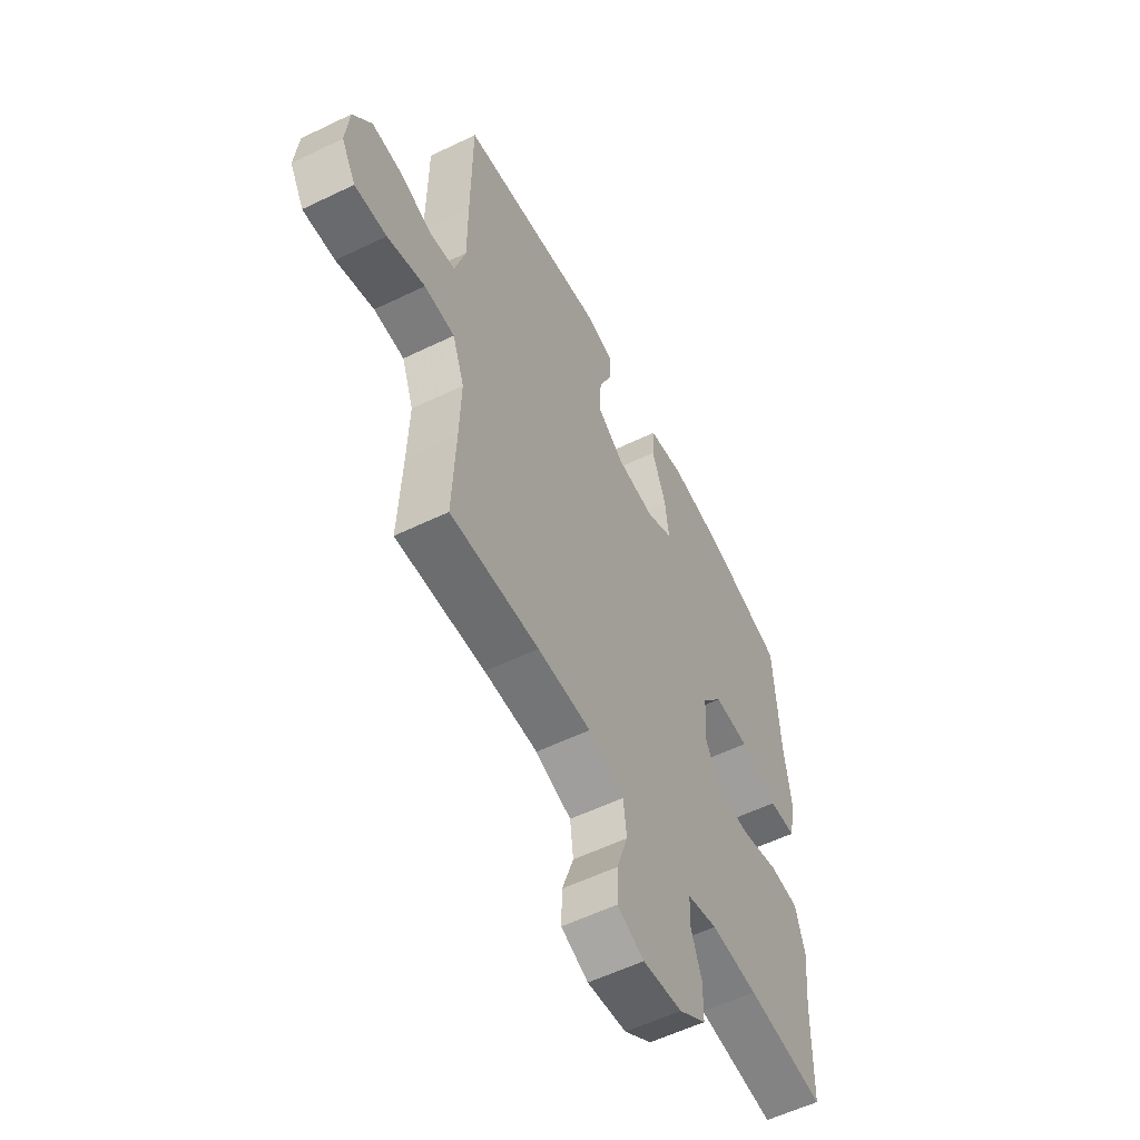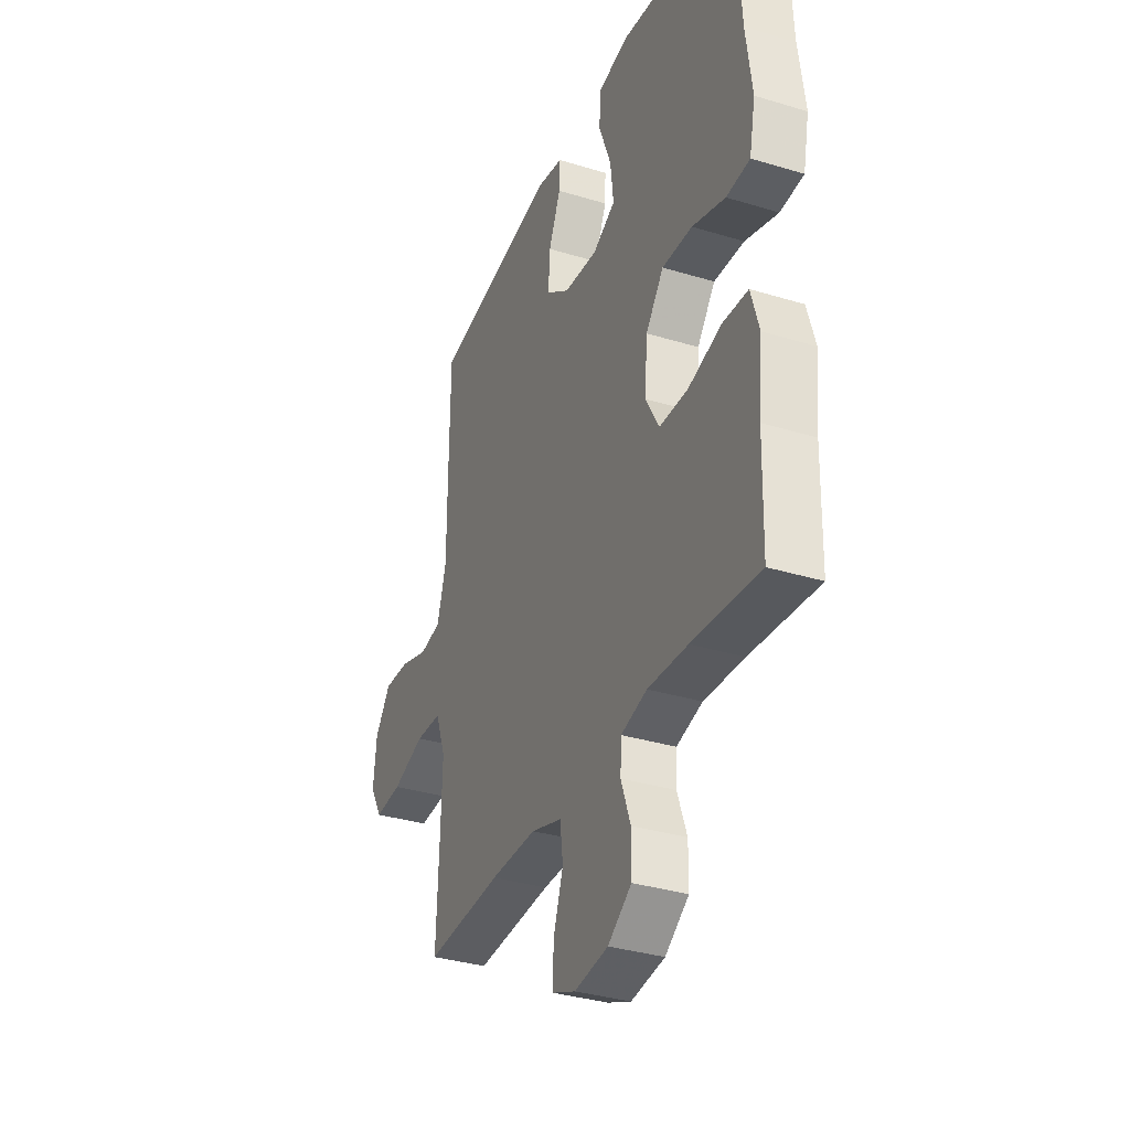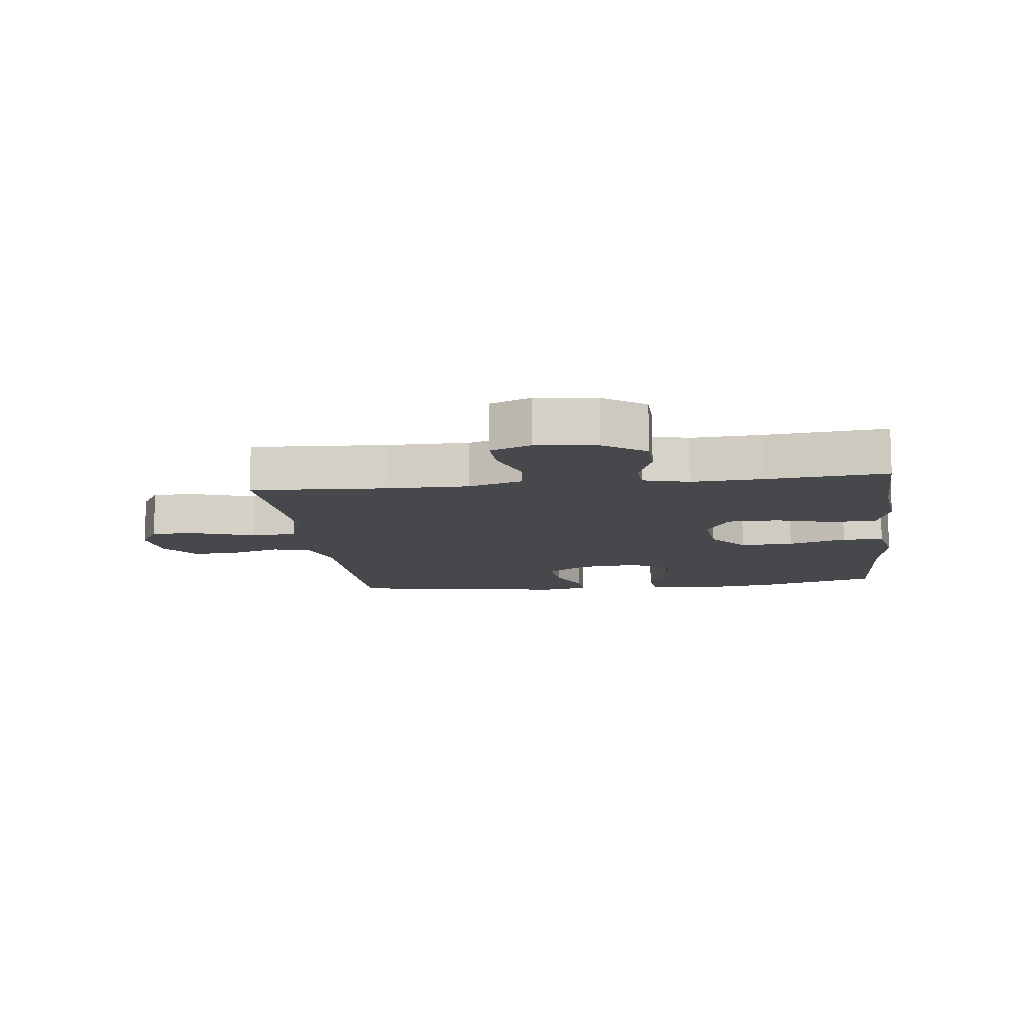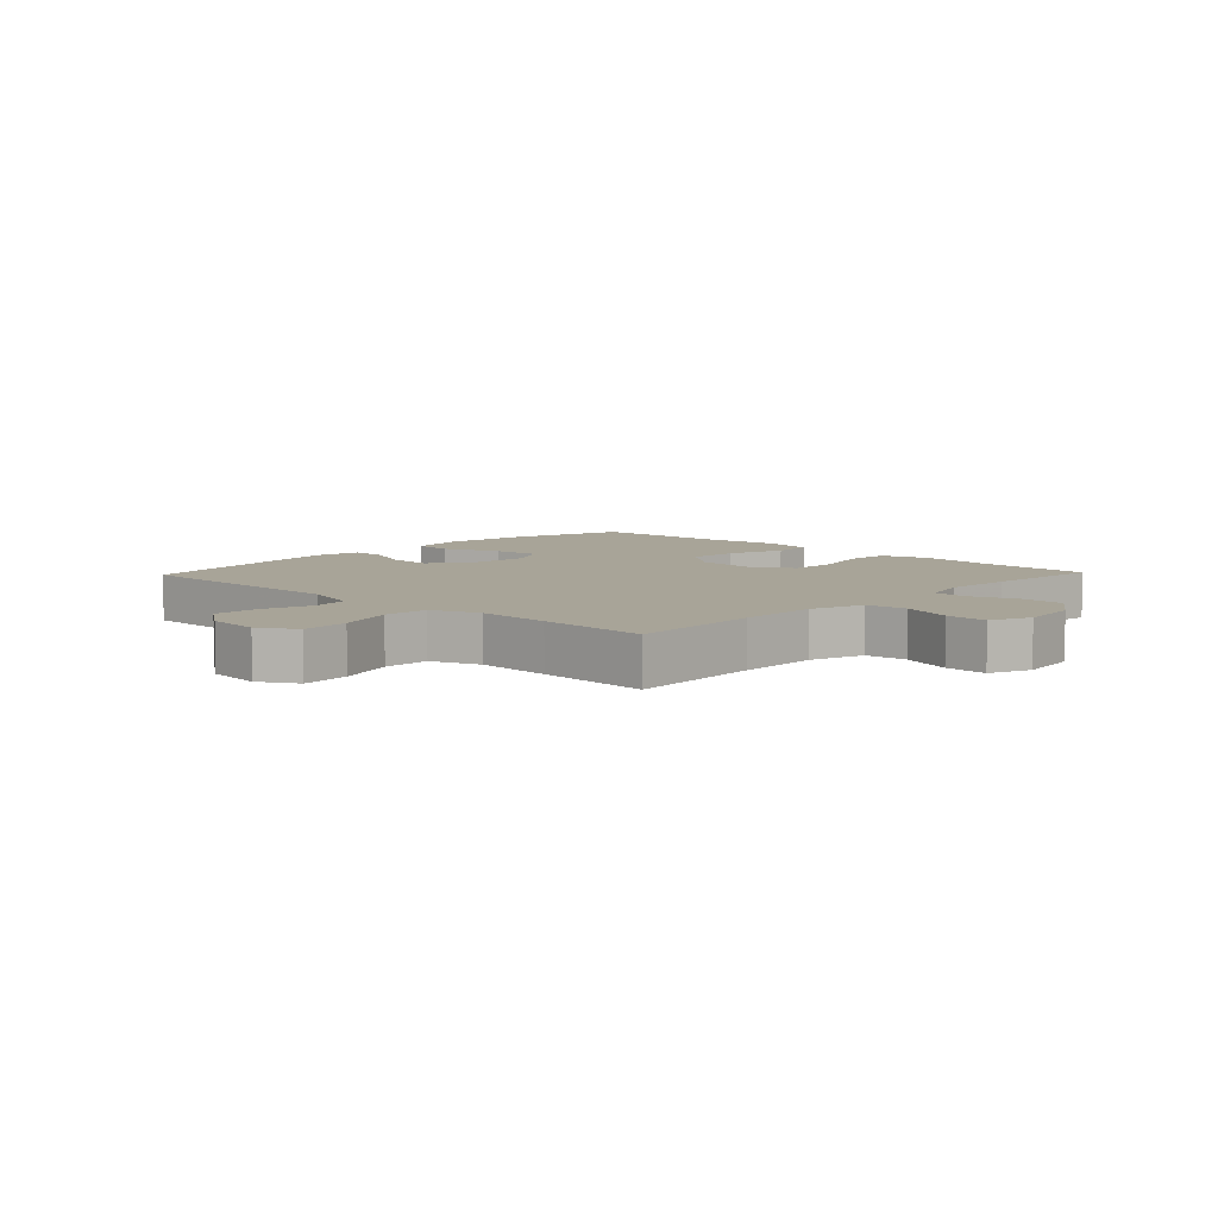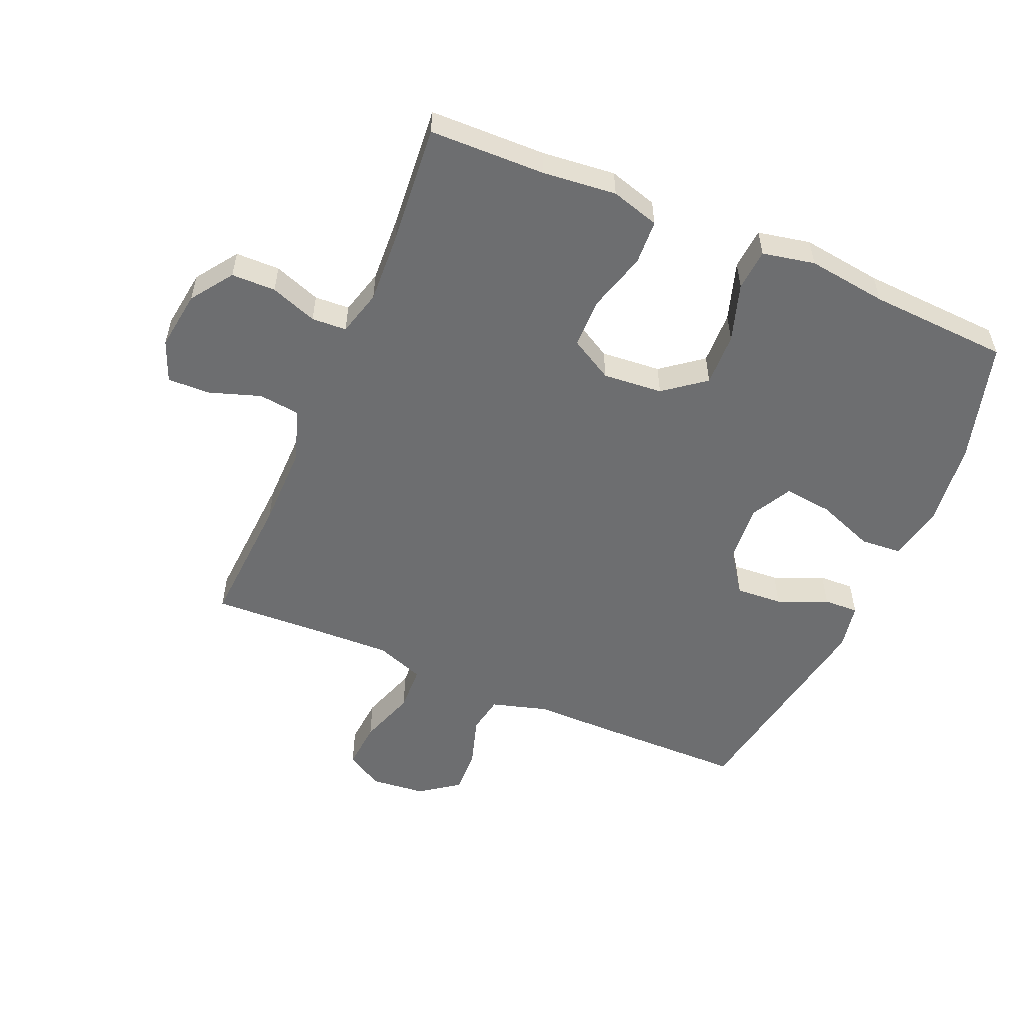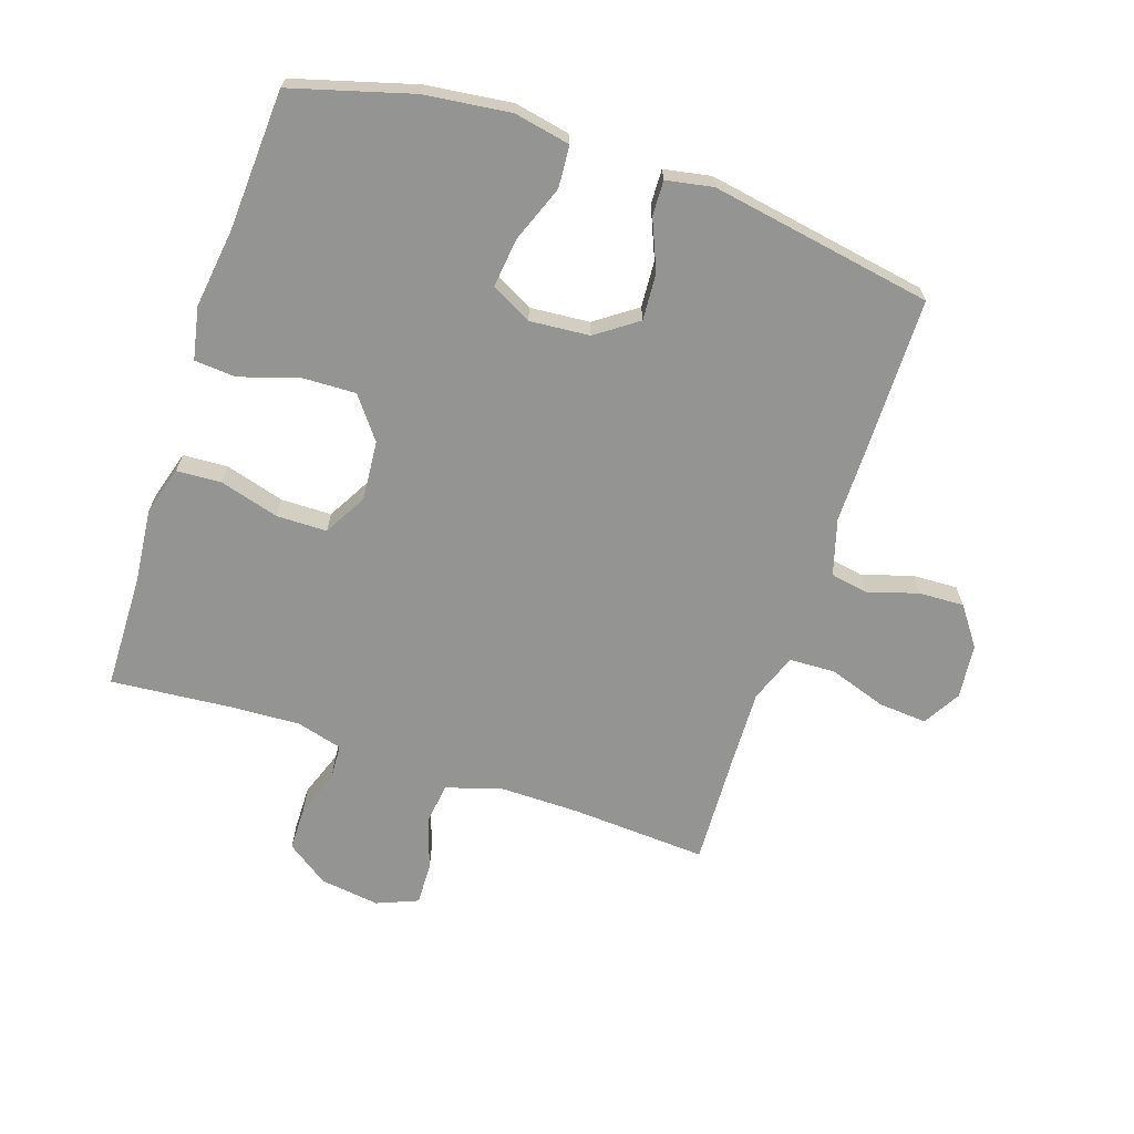
<metadata>
{"format":"obj","ext":"obj","renderer":"f3d","projection":"perspective","resolution":1024,"background":"white","views":[{"elev":-56.8,"azim":116.8,"up":"+Z"},{"elev":-34.0,"azim":-112.5,"up":"+Z"},{"elev":-11.1,"azim":-172.8,"up":"+Y"},{"elev":7.0,"azim":133.6,"up":"+Y"},{"elev":-54.2,"azim":-113.2,"up":"+Y"},{"elev":-67.0,"azim":-18.5,"up":"+Y"}]}
</metadata>
<code>
v 0.5 0.07 -0.5
v 0.283 0.07 -0.487
v 0.152 0.07 -0.486
v 0.064 0.07 -0.514
v 0.056 0.07 -0.581
v 0.084 0.07 -0.664
v 0.086 0.07 -0.732
v 0.02 0.07 -0.759
v -0.076 0.07 -0.746
v -0.143 0.07 -0.699
v -0.144 0.07 -0.628
v -0.117 0.07 -0.553
v -0.12 0.07 -0.497
v -0.194 0.07 -0.477
v -0.308 0.07 -0.483
v -0.5 0.07 -0.5
v -0.504 0.07 -0.314
v -0.516 0.07 -0.196
v -0.493 0.07 -0.118
v -0.421 0.07 -0.114
v -0.326 0.07 -0.141
v -0.245 0.07 -0.14
v -0.206 0.07 -0.071
v -0.214 0.07 0.025
v -0.265 0.07 0.091
v -0.351 0.07 0.088
v -0.445 0.07 0.058
v -0.512 0.07 0.063
v -0.529 0.07 0.147
v -0.512 0.07 0.275
v -0.5 0.07 0.5
v -0.307 0.07 0.555
v -0.169 0.07 0.572
v -0.079 0.07 0.554
v -0.074 0.07 0.487
v -0.109 0.07 0.395
v -0.118 0.07 0.317
v -0.053 0.07 0.282
v 0.043 0.07 0.29
v 0.109 0.07 0.337
v 0.104 0.07 0.412
v 0.07 0.07 0.492
v 0.068 0.07 0.548
v 0.143 0.07 0.562
v 0.5 0.07 0.5
v 0.502 0.07 0.262
v 0.502 0.07 0.13
v 0.528 0.07 0.04
v 0.589 0.07 0.029
v 0.669 0.07 0.054
v 0.742 0.07 0.057
v 0.787 0.07 -0.005
v 0.796 0.07 -0.093
v 0.761 0.07 -0.153
v 0.683 0.07 -0.147
v 0.591 0.07 -0.116
v 0.517 0.07 -0.119
v 0.488 0.07 -0.197
v 0.492 0.07 -0.318
v 0.5 0 -0.5
v 0.283 0 -0.487
v 0.152 0 -0.486
v 0.064 0 -0.514
v 0.056 0 -0.581
v 0.084 0 -0.664
v 0.086 0 -0.732
v 0.02 0 -0.759
v -0.076 0 -0.746
v -0.143 0 -0.699
v -0.144 0 -0.628
v -0.117 0 -0.553
v -0.12 0 -0.497
v -0.194 0 -0.477
v -0.308 0 -0.483
v -0.5 0 -0.5
v -0.504 0 -0.314
v -0.516 0 -0.196
v -0.493 0 -0.118
v -0.421 0 -0.114
v -0.326 0 -0.141
v -0.245 0 -0.14
v -0.206 0 -0.071
v -0.214 0 0.025
v -0.265 0 0.091
v -0.351 0 0.088
v -0.445 0 0.058
v -0.512 0 0.063
v -0.529 0 0.147
v -0.512 0 0.275
v -0.5 0 0.5
v -0.307 0 0.555
v -0.169 0 0.572
v -0.079 0 0.554
v -0.074 0 0.487
v -0.109 0 0.395
v -0.118 0 0.317
v -0.053 0 0.282
v 0.043 0 0.29
v 0.109 0 0.337
v 0.104 0 0.412
v 0.07 0 0.492
v 0.068 0 0.548
v 0.143 0 0.562
v 0.5 0 0.5
v 0.502 0 0.262
v 0.502 0 0.13
v 0.528 0 0.04
v 0.589 0 0.029
v 0.669 0 0.054
v 0.742 0 0.057
v 0.787 0 -0.005
v 0.796 0 -0.093
v 0.761 0 -0.153
v 0.683 0 -0.147
v 0.591 0 -0.116
v 0.517 0 -0.119
v 0.488 0 -0.197
v 0.492 0 -0.318
f 53 54 55 56
f 53 56 57
f 52 53 57
f 49 50 51 52
f 49 52 57
f 48 49 57
f 47 48 57 58
f 45 46 47 58
f 41 42 43 44
f 40 41 44 45
f 39 40 45 58
f 33 34 35 36
f 33 36 37
f 30 31 32 33
f 30 33 37
f 29 30 37 38
f 26 27 28 29
f 25 26 29 38
f 18 19 20 21
f 17 18 21 22
f 15 16 17 22
f 14 15 22 23
f 9 10 11 12
f 9 12 13
f 8 9 13
f 5 6 7 8
f 4 5 8 13
f 3 4 13 14
f 59 1 2
f 24 25 38 39
f 23 24 39 58
f 14 23 58 59
f 2 3 14 59
f 115 114 113 112
f 116 115 112
f 116 112 111
f 111 110 109 108
f 116 111 108
f 116 108 107
f 117 116 107 106
f 117 106 105 104
f 103 102 101 100
f 104 103 100 99
f 117 104 99 98
f 95 94 93 92
f 96 95 92
f 92 91 90 89
f 96 92 89
f 97 96 89 88
f 88 87 86 85
f 97 88 85 84
f 80 79 78 77
f 81 80 77 76
f 81 76 75 74
f 82 81 74 73
f 71 70 69 68
f 72 71 68
f 72 68 67
f 67 66 65 64
f 72 67 64 63
f 73 72 63 62
f 61 60 118
f 98 97 84 83
f 117 98 83 82
f 118 117 82 73
f 118 73 62 61
f 1 60 61 2
f 2 61 62 3
f 3 62 63 4
f 4 63 64 5
f 5 64 65 6
f 6 65 66 7
f 7 66 67 8
f 8 67 68 9
f 9 68 69 10
f 10 69 70 11
f 11 70 71 12
f 12 71 72 13
f 13 72 73 14
f 14 73 74 15
f 15 74 75 16
f 16 75 76 17
f 17 76 77 18
f 18 77 78 19
f 19 78 79 20
f 20 79 80 21
f 21 80 81 22
f 22 81 82 23
f 23 82 83 24
f 24 83 84 25
f 25 84 85 26
f 26 85 86 27
f 27 86 87 28
f 28 87 88 29
f 29 88 89 30
f 30 89 90 31
f 31 90 91 32
f 32 91 92 33
f 33 92 93 34
f 34 93 94 35
f 35 94 95 36
f 36 95 96 37
f 37 96 97 38
f 38 97 98 39
f 39 98 99 40
f 40 99 100 41
f 41 100 101 42
f 42 101 102 43
f 43 102 103 44
f 44 103 104 45
f 45 104 105 46
f 46 105 106 47
f 47 106 107 48
f 48 107 108 49
f 49 108 109 50
f 50 109 110 51
f 51 110 111 52
f 52 111 112 53
f 53 112 113 54
f 54 113 114 55
f 55 114 115 56
f 56 115 116 57
f 57 116 117 58
f 58 117 118 59
f 59 118 60 1

</code>
